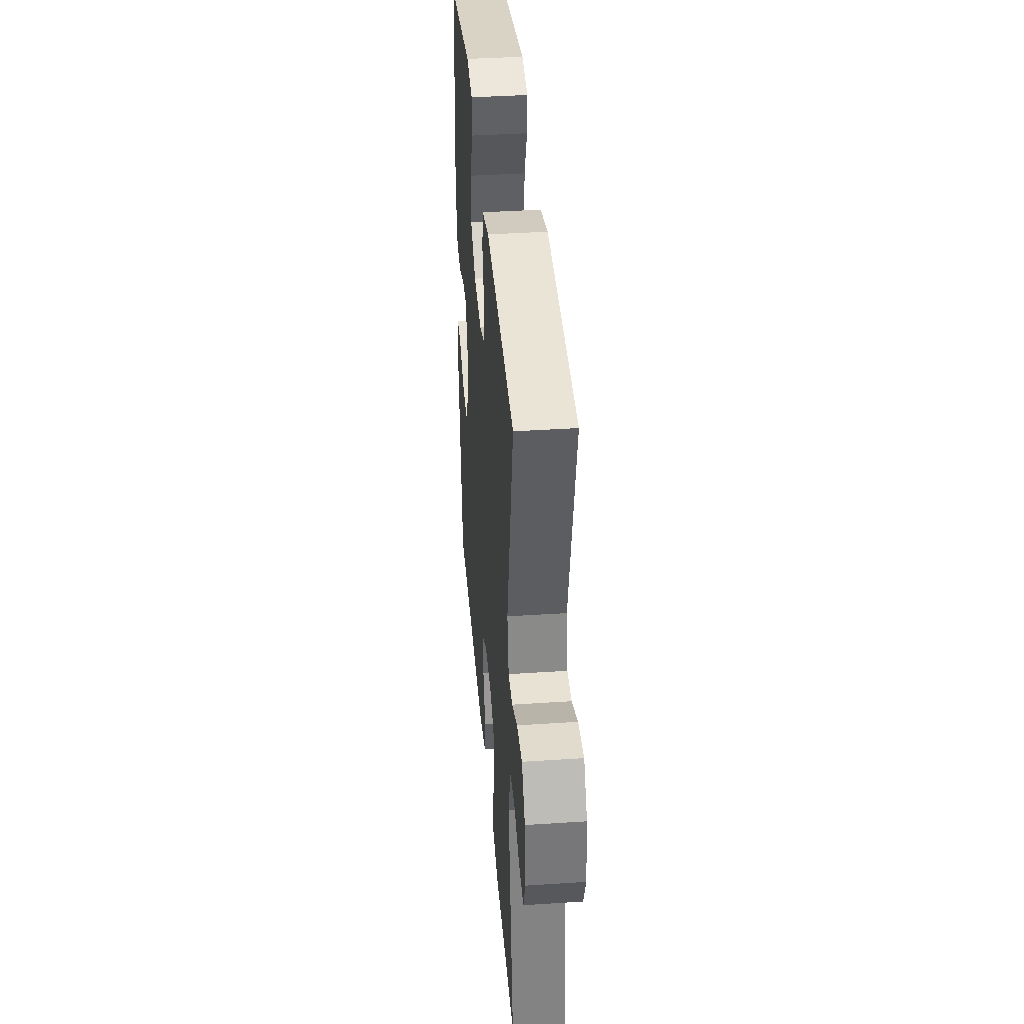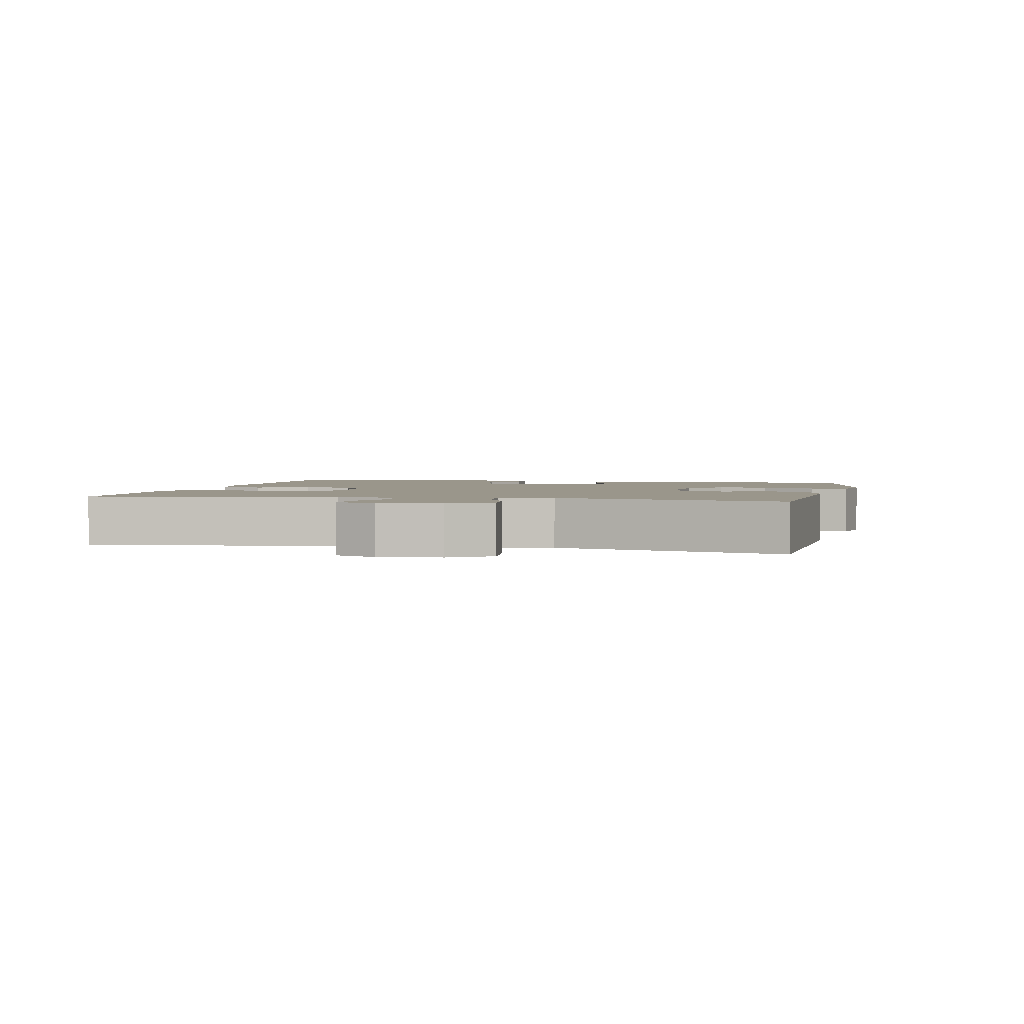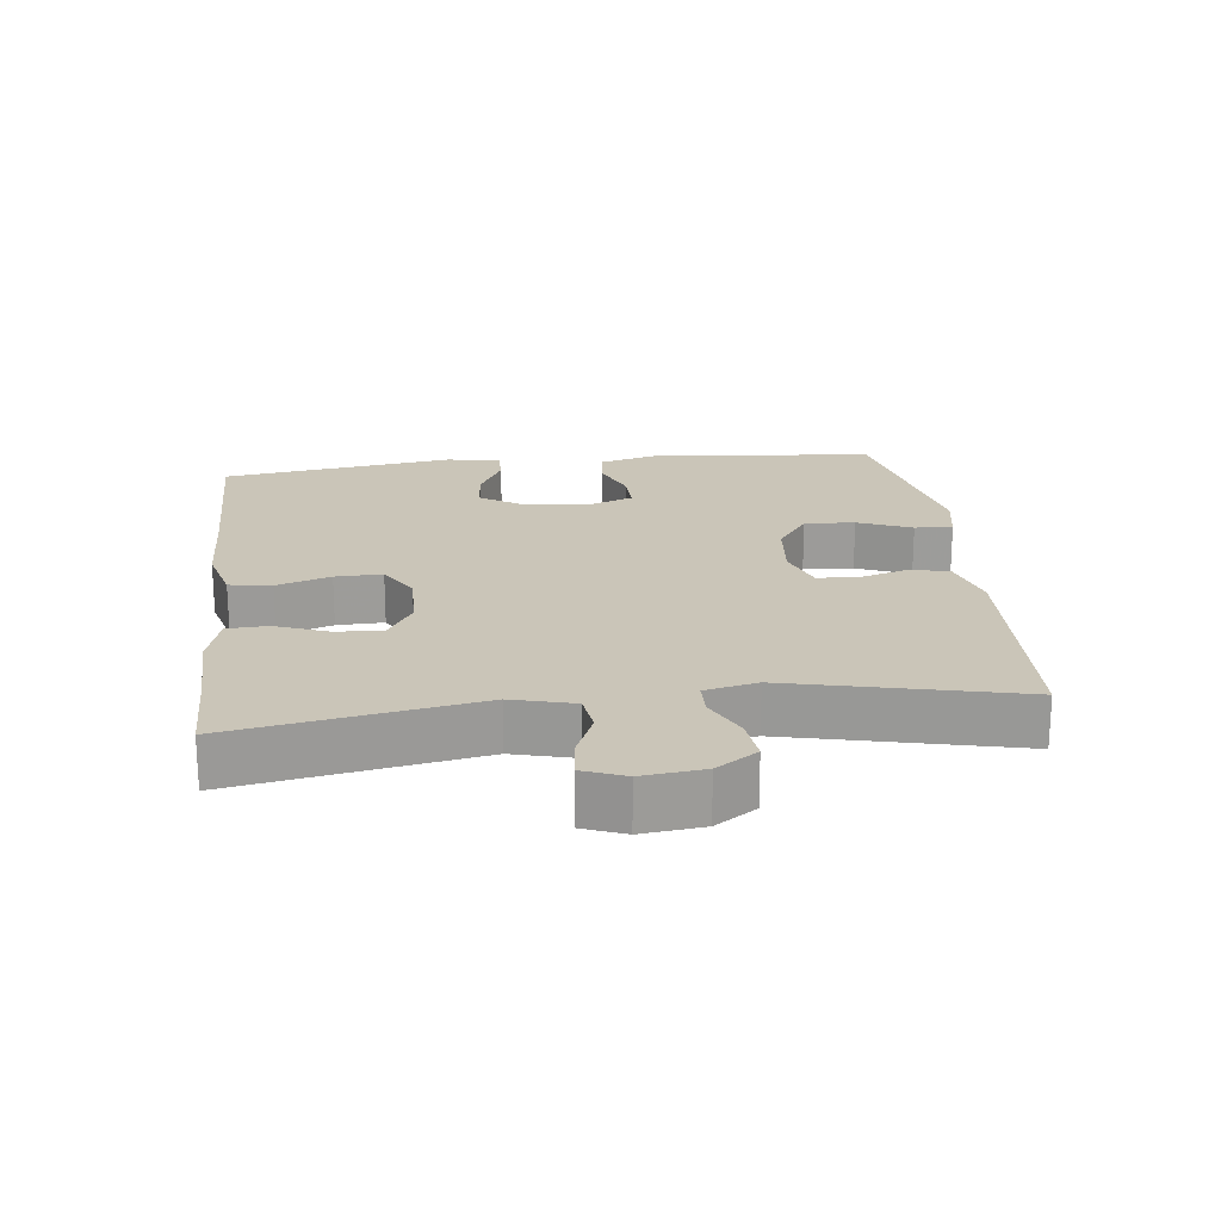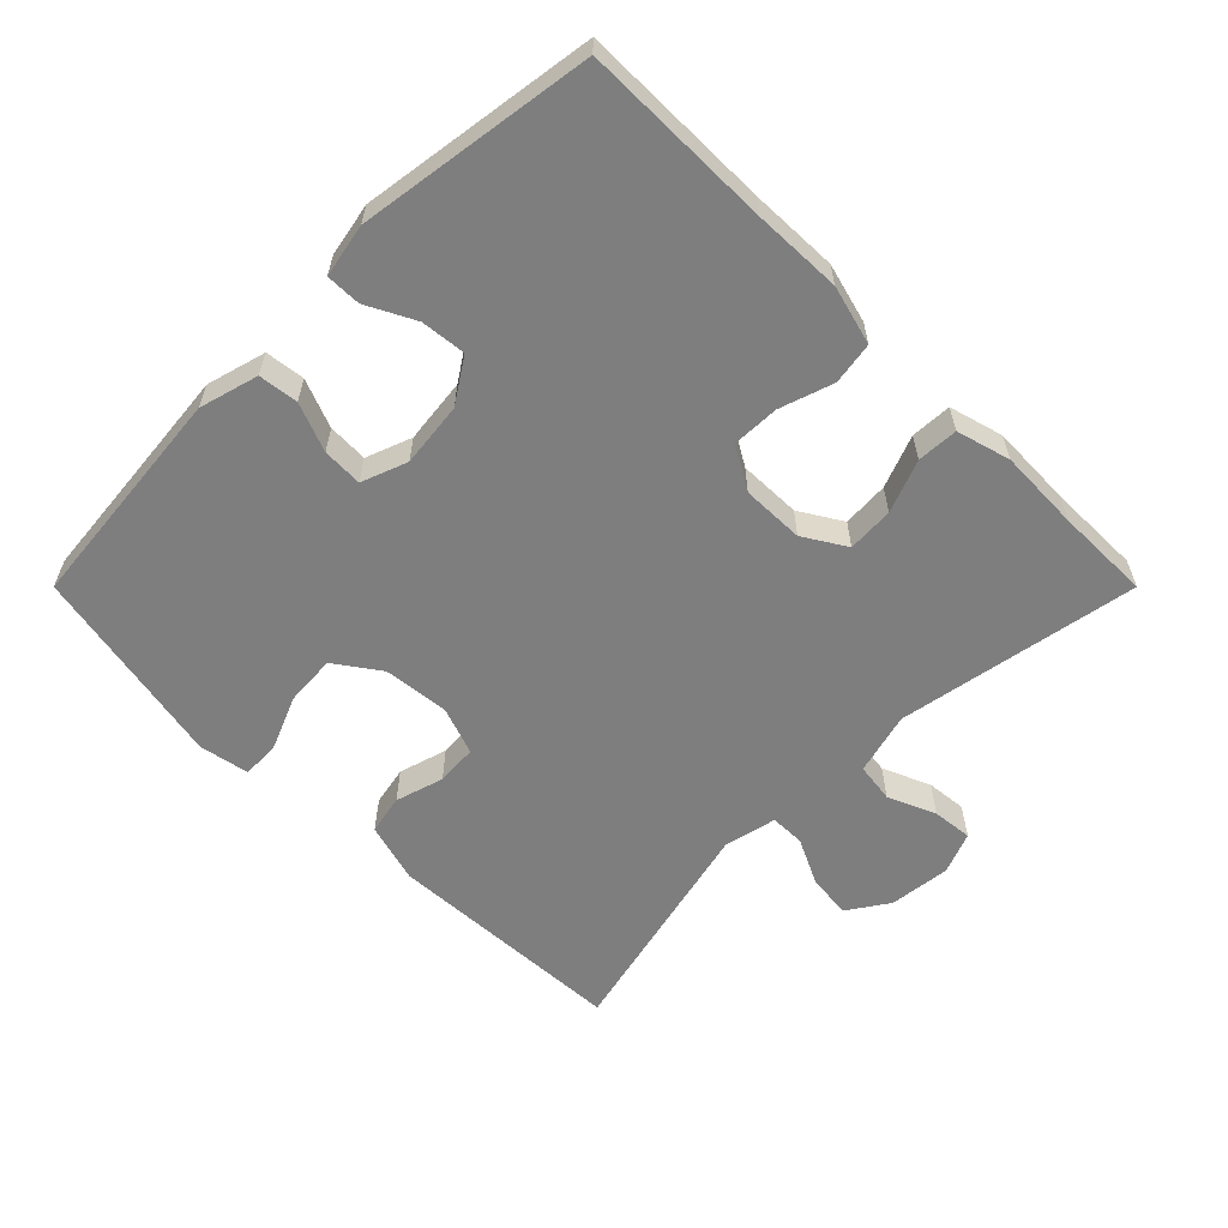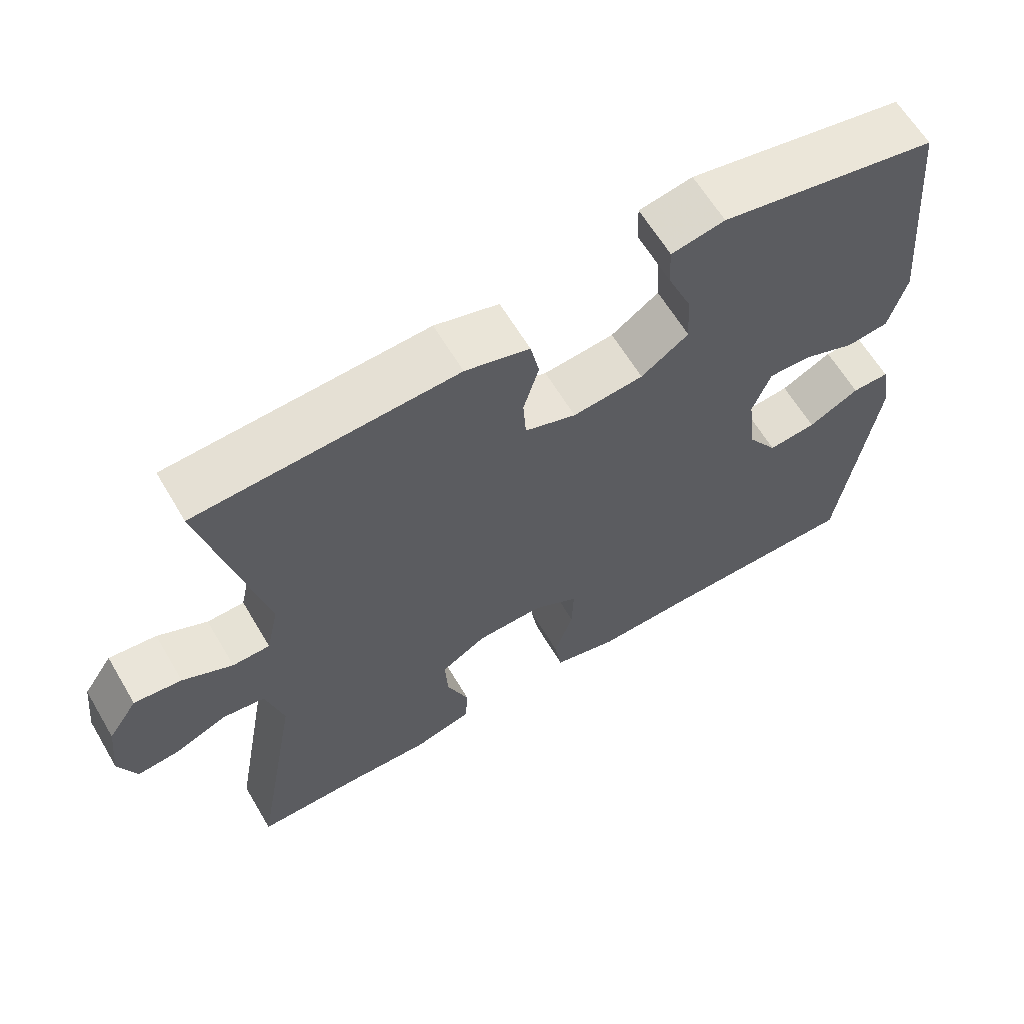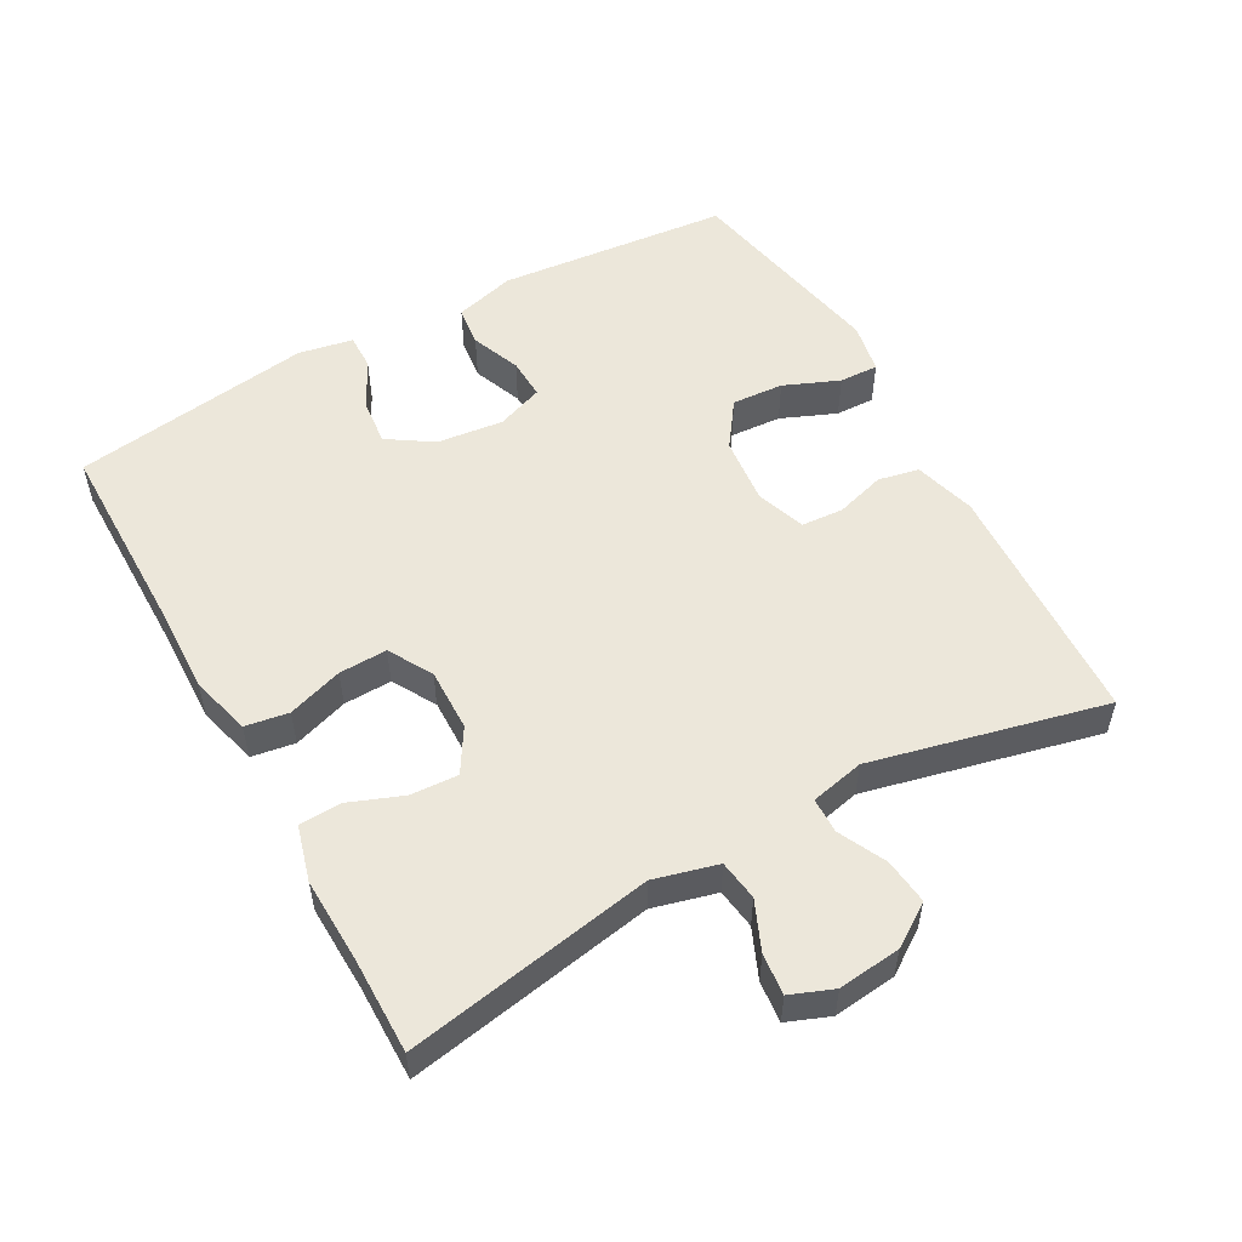
<metadata>
{"format":"obj","ext":"obj","renderer":"f3d","projection":"perspective","resolution":1024,"background":"white","views":[{"elev":39.5,"azim":-94.7,"up":"+Z"},{"elev":2.3,"azim":-77.7,"up":"+Y"},{"elev":20.4,"azim":-96.8,"up":"+Y"},{"elev":-59.5,"azim":135.0,"up":"+Y"},{"elev":62.9,"azim":-30.6,"up":"+Z"},{"elev":53.7,"azim":-119.1,"up":"+Y"}]}
</metadata>
<code>
v 0.5 0.07 -0.5
v 0.221 0.07 -0.501
v 0.091 0.07 -0.505
v 0.004 0.07 -0.482
v -0.006 0.07 -0.42
v 0.02 0.07 -0.341
v 0.022 0.07 -0.272
v -0.04 0.07 -0.236
v -0.131 0.07 -0.238
v -0.193 0.07 -0.276
v -0.189 0.07 -0.344
v -0.159 0.07 -0.421
v -0.162 0.07 -0.481
v -0.241 0.07 -0.503
v -0.361 0.07 -0.499
v -0.5 0.07 -0.5
v -0.437 0.07 -0.146
v -0.461 0.07 -0.055
v -0.519 0.07 -0.047
v -0.589 0.07 -0.077
v -0.648 0.07 -0.083
v -0.672 0.07 -0.022
v -0.662 0.07 0.068
v -0.622 0.07 0.128
v -0.557 0.07 0.121
v -0.489 0.07 0.088
v -0.438 0.07 0.089
v -0.421 0.07 0.166
v -0.5 0.07 0.5
v -0.145 0.07 0.518
v -0.057 0.07 0.493
v -0.045 0.07 0.435
v -0.066 0.07 0.364
v -0.062 0.07 0.304
v 0.008 0.07 0.279
v 0.105 0.07 0.289
v 0.17 0.07 0.335
v 0.165 0.07 0.409
v 0.132 0.07 0.488
v 0.13 0.07 0.544
v 0.203 0.07 0.558
v 0.5 0.07 0.5
v 0.532 0.07 0.168
v 0.508 0.07 0.081
v 0.45 0.07 0.074
v 0.379 0.07 0.102
v 0.32 0.07 0.104
v 0.295 0.07 0.037
v 0.306 0.07 -0.058
v 0.348 0.07 -0.122
v 0.414 0.07 -0.115
v 0.484 0.07 -0.079
v 0.535 0.07 -0.078
v 0.55 0.07 -0.156
v 0.5 0 -0.5
v 0.221 0 -0.501
v 0.091 0 -0.505
v 0.004 0 -0.482
v -0.006 0 -0.42
v 0.02 0 -0.341
v 0.022 0 -0.272
v -0.04 0 -0.236
v -0.131 0 -0.238
v -0.193 0 -0.276
v -0.189 0 -0.344
v -0.159 0 -0.421
v -0.162 0 -0.481
v -0.241 0 -0.503
v -0.361 0 -0.499
v -0.5 0 -0.5
v -0.437 0 -0.146
v -0.461 0 -0.055
v -0.519 0 -0.047
v -0.589 0 -0.077
v -0.648 0 -0.083
v -0.672 0 -0.022
v -0.662 0 0.068
v -0.622 0 0.128
v -0.557 0 0.121
v -0.489 0 0.088
v -0.438 0 0.089
v -0.421 0 0.166
v -0.5 0 0.5
v -0.145 0 0.518
v -0.057 0 0.493
v -0.045 0 0.435
v -0.066 0 0.364
v -0.062 0 0.304
v 0.008 0 0.279
v 0.105 0 0.289
v 0.17 0 0.335
v 0.165 0 0.409
v 0.132 0 0.488
v 0.13 0 0.544
v 0.203 0 0.558
v 0.5 0 0.5
v 0.532 0 0.168
v 0.508 0 0.081
v 0.45 0 0.074
v 0.379 0 0.102
v 0.32 0 0.104
v 0.295 0 0.037
v 0.306 0 -0.058
v 0.348 0 -0.122
v 0.414 0 -0.115
v 0.484 0 -0.079
v 0.535 0 -0.078
v 0.55 0 -0.156
f 51 52 53 54
f 50 51 54 1
f 49 50 1 2
f 48 49 2 3
f 47 48 3 4
f 43 44 45 46
f 43 46 47
f 42 43 47
f 38 39 40 41
f 37 38 41 42
f 36 37 42 47
f 30 31 32 33
f 28 29 30 33
f 27 28 33 34
f 23 24 25 26
f 23 26 27
f 22 23 27
f 19 20 21 22
f 18 19 22 27
f 17 18 27 34
f 15 16 17 34
f 11 12 13 14
f 10 11 14 15
f 47 4 5 6
f 47 6 7
f 35 36 47 7
f 10 15 34 35
f 9 10 35
f 8 9 35
f 7 8 35
f 108 107 106 105
f 55 108 105 104
f 56 55 104 103
f 57 56 103 102
f 58 57 102 101
f 100 99 98 97
f 101 100 97
f 101 97 96
f 95 94 93 92
f 96 95 92 91
f 101 96 91 90
f 87 86 85 84
f 87 84 83 82
f 88 87 82 81
f 80 79 78 77
f 81 80 77
f 81 77 76
f 76 75 74 73
f 81 76 73 72
f 88 81 72 71
f 88 71 70 69
f 68 67 66 65
f 69 68 65 64
f 60 59 58 101
f 61 60 101
f 61 101 90 89
f 89 88 69 64
f 89 64 63
f 89 63 62
f 89 62 61
f 1 55 56 2
f 2 56 57 3
f 3 57 58 4
f 4 58 59 5
f 5 59 60 6
f 6 60 61 7
f 7 61 62 8
f 8 62 63 9
f 9 63 64 10
f 10 64 65 11
f 11 65 66 12
f 12 66 67 13
f 13 67 68 14
f 14 68 69 15
f 15 69 70 16
f 16 70 71 17
f 17 71 72 18
f 18 72 73 19
f 19 73 74 20
f 20 74 75 21
f 21 75 76 22
f 22 76 77 23
f 23 77 78 24
f 24 78 79 25
f 25 79 80 26
f 26 80 81 27
f 27 81 82 28
f 28 82 83 29
f 29 83 84 30
f 30 84 85 31
f 31 85 86 32
f 32 86 87 33
f 33 87 88 34
f 34 88 89 35
f 35 89 90 36
f 36 90 91 37
f 37 91 92 38
f 38 92 93 39
f 39 93 94 40
f 40 94 95 41
f 41 95 96 42
f 42 96 97 43
f 43 97 98 44
f 44 98 99 45
f 45 99 100 46
f 46 100 101 47
f 47 101 102 48
f 48 102 103 49
f 49 103 104 50
f 50 104 105 51
f 51 105 106 52
f 52 106 107 53
f 53 107 108 54
f 54 108 55 1

</code>
